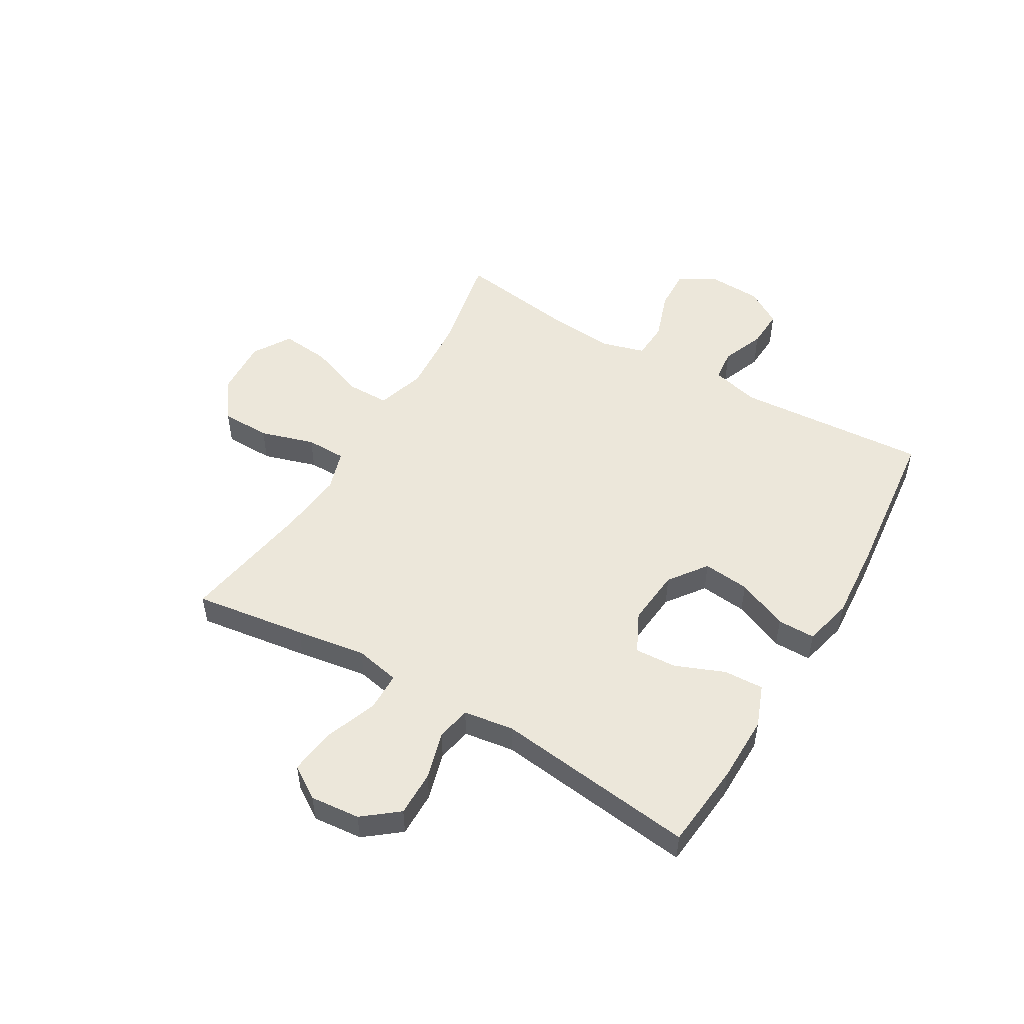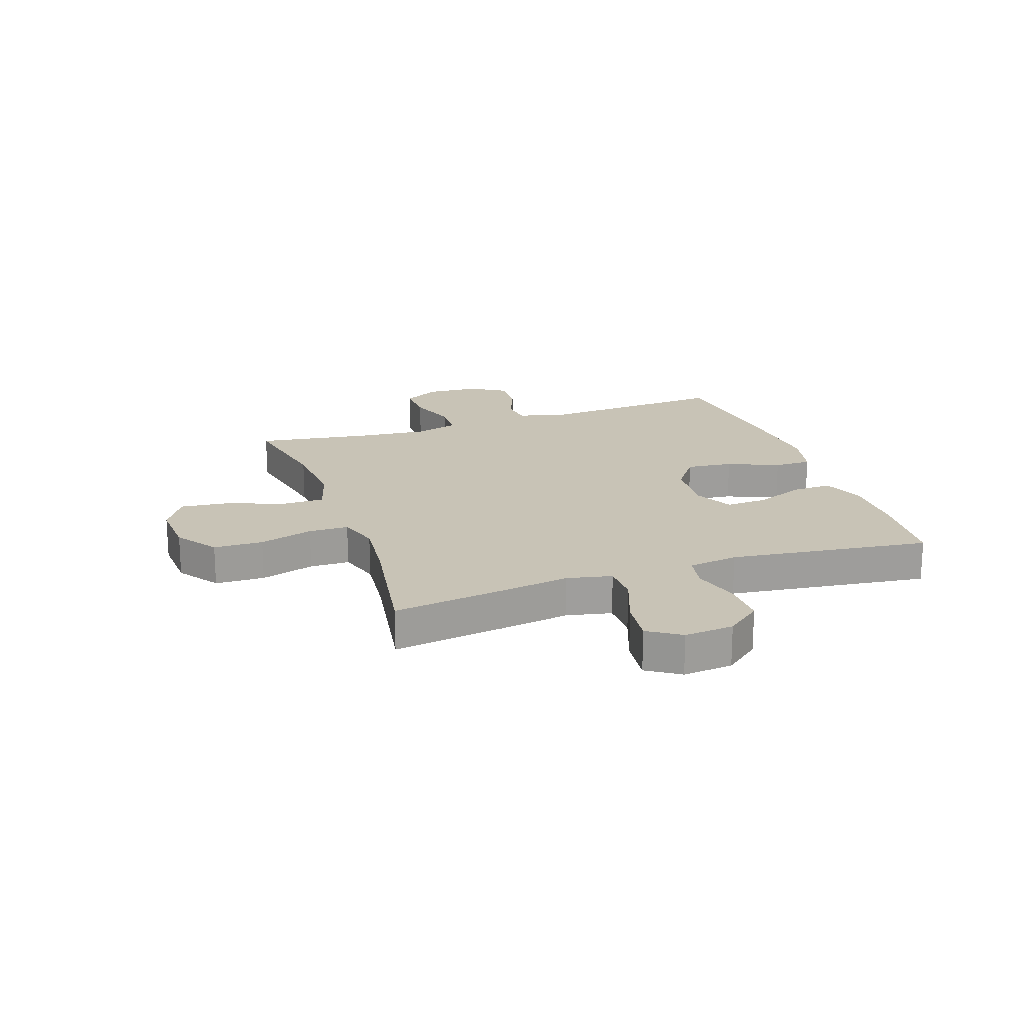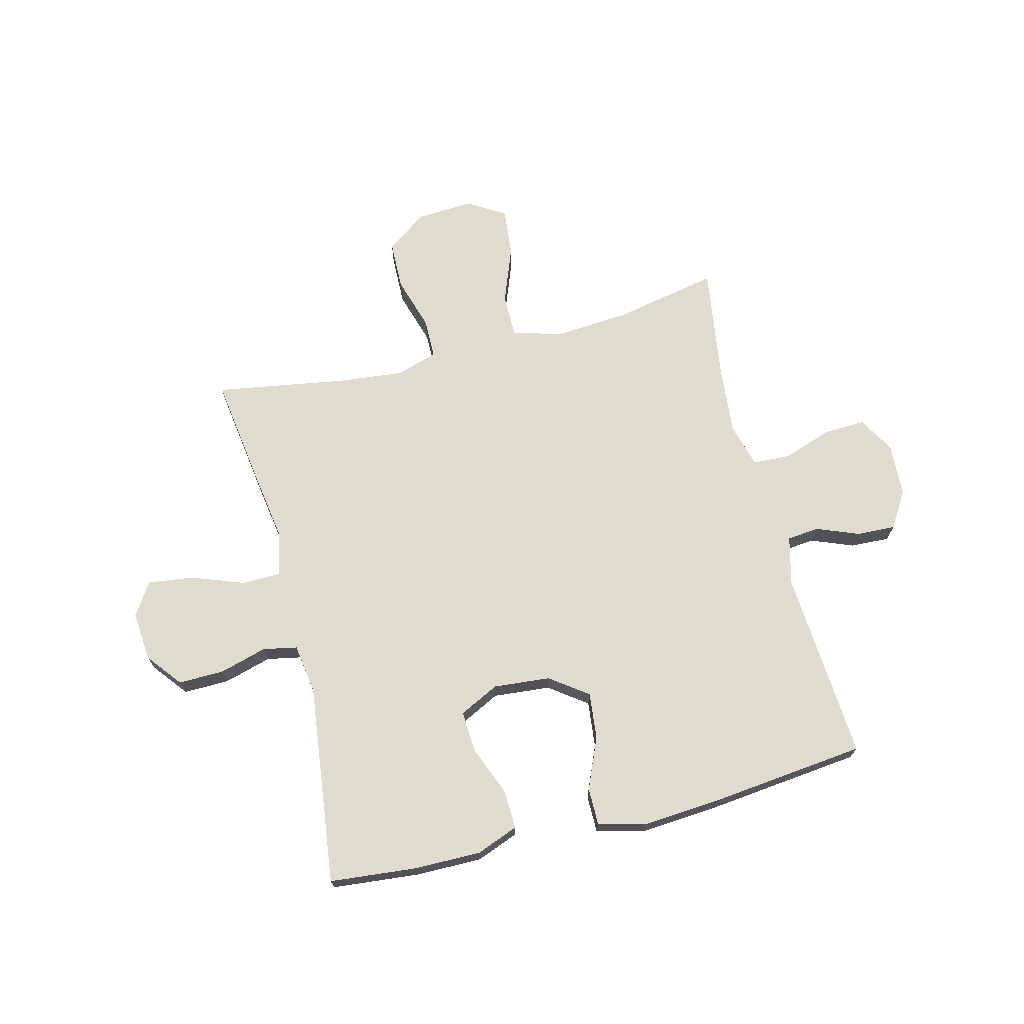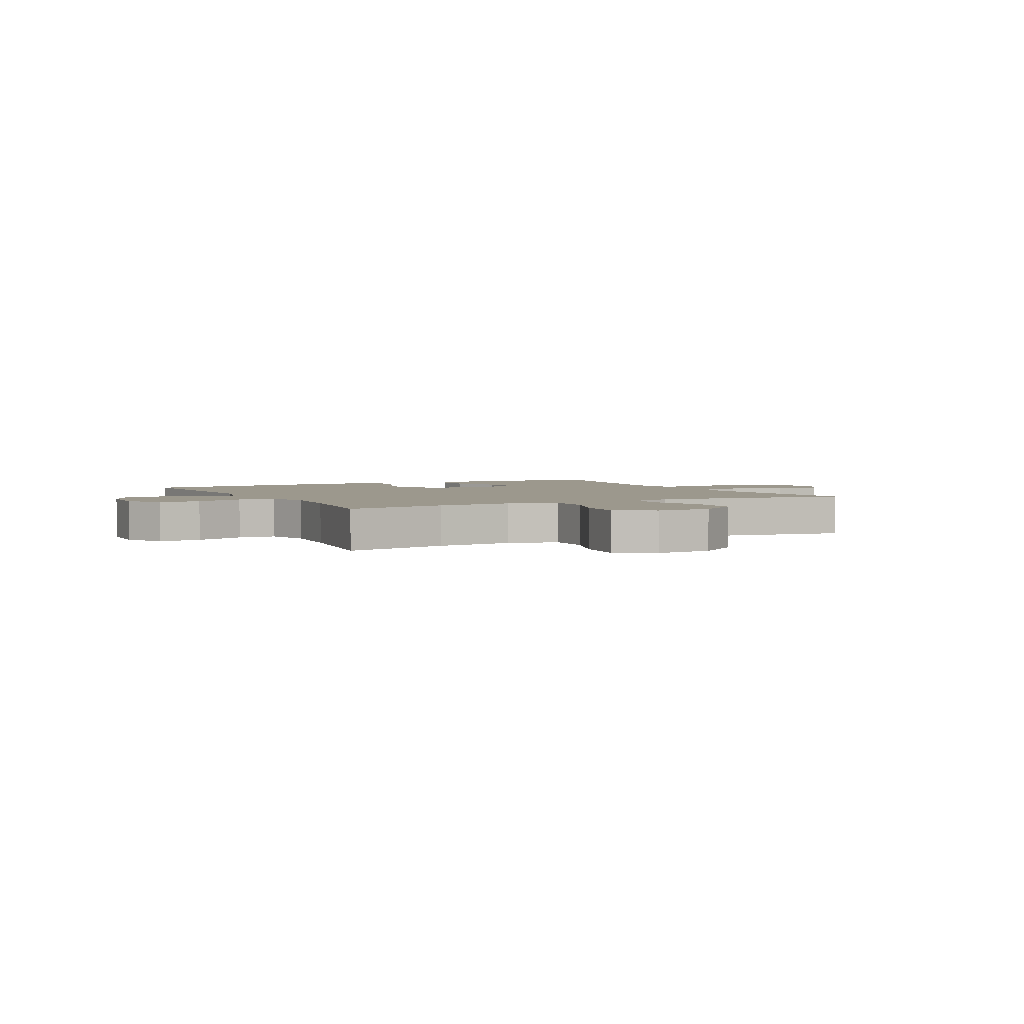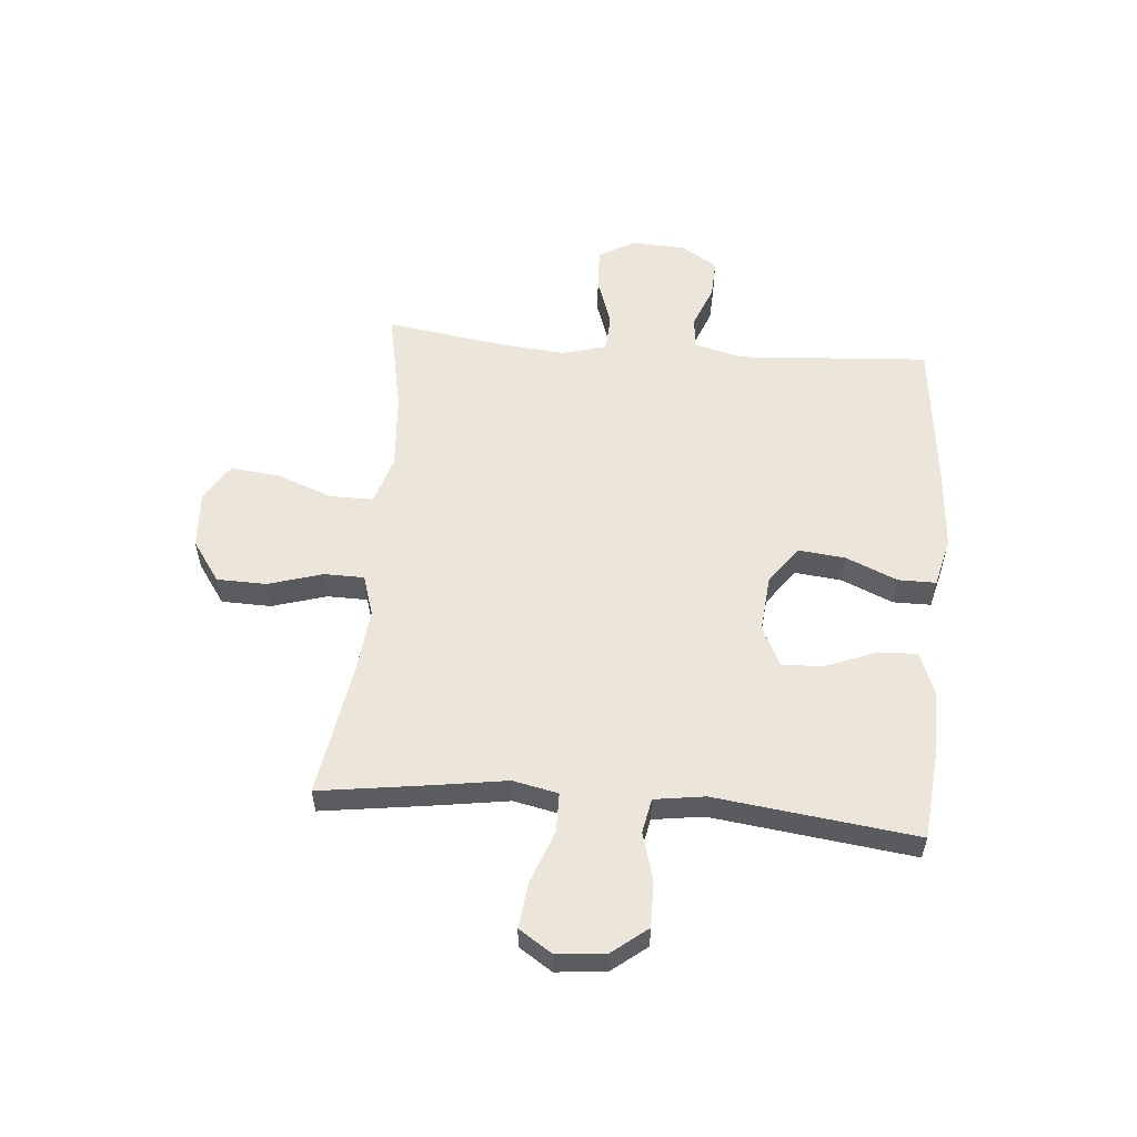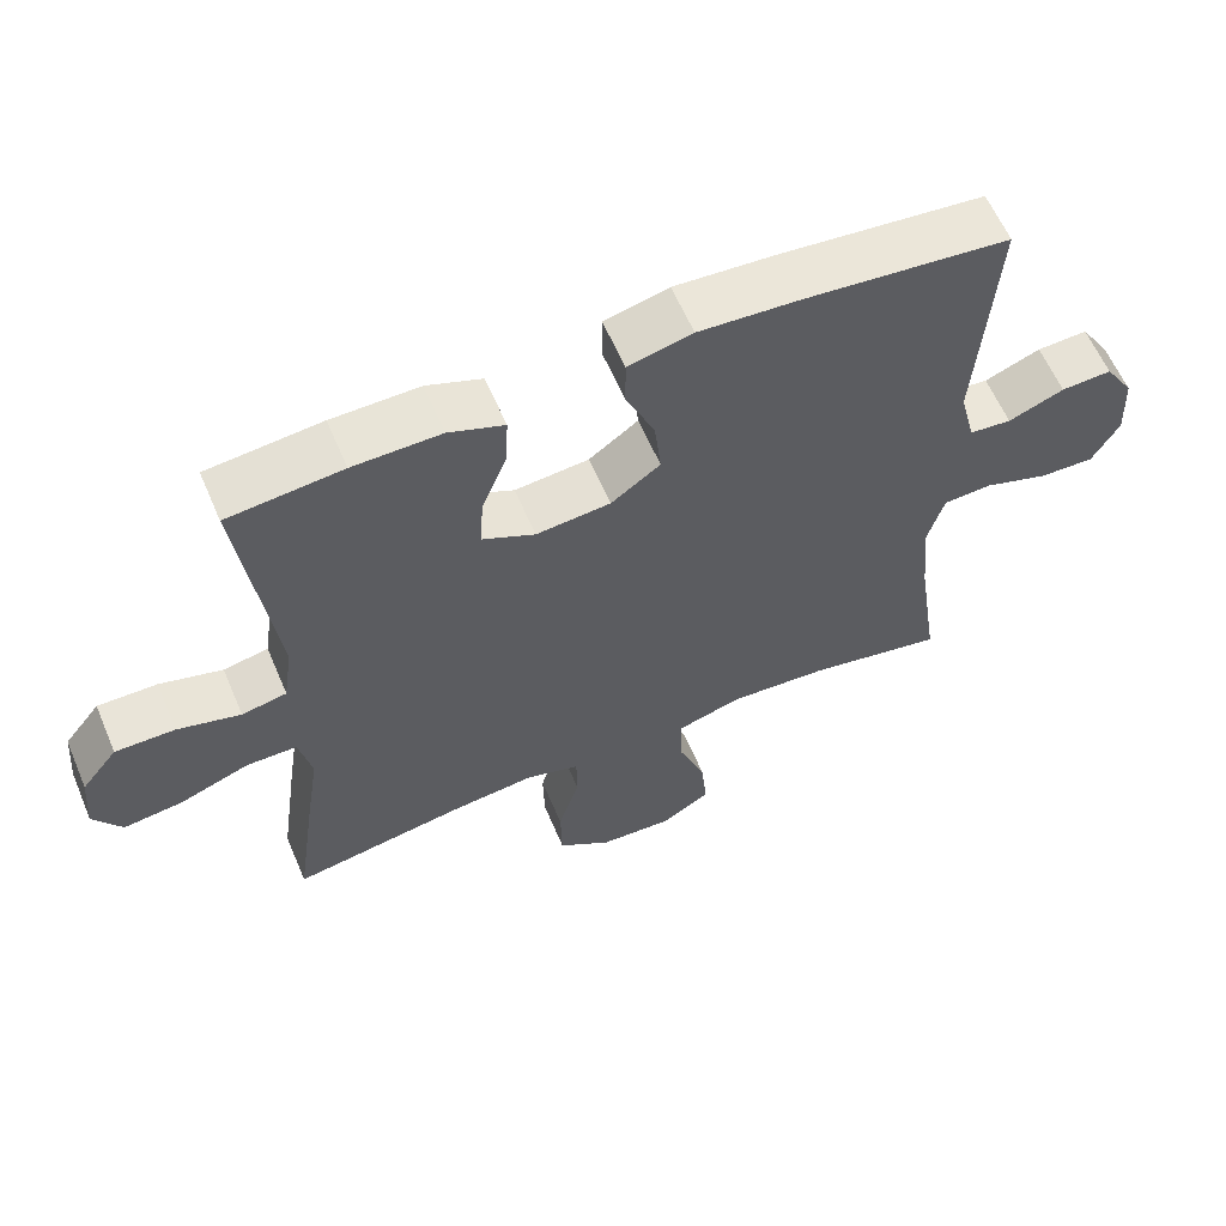
<metadata>
{"format":"obj","ext":"obj","renderer":"f3d","projection":"perspective","resolution":1024,"background":"white","views":[{"elev":50.9,"azim":-59.6,"up":"+Y"},{"elev":19.5,"azim":-109.0,"up":"+Y"},{"elev":70.3,"azim":-14.2,"up":"+Y"},{"elev":3.0,"azim":152.3,"up":"+Y"},{"elev":55.7,"azim":-85.1,"up":"+Y"},{"elev":60.9,"azim":-23.1,"up":"+Z"}]}
</metadata>
<code>
v -0.5 0.07 0.5
v -0.345 0.07 0.515
v -0.226 0.07 0.516
v -0.151 0.07 0.487
v -0.154 0.07 0.416
v -0.189 0.07 0.329
v -0.193 0.07 0.255
v -0.122 0.07 0.22
v -0.021 0.07 0.229
v 0.046 0.07 0.278
v 0.037 0.07 0.361
v -0.002 0.07 0.452
v -0.002 0.07 0.519
v 0.085 0.07 0.54
v 0.222 0.07 0.53
v 0.5 0.07 0.5
v 0.477 0.07 0.16
v 0.499 0.07 0.074
v 0.556 0.07 0.068
v 0.632 0.07 0.098
v 0.701 0.07 0.101
v 0.741 0.07 0.037
v 0.746 0.07 -0.058
v 0.709 0.07 -0.123
v 0.634 0.07 -0.12
v 0.547 0.07 -0.09
v 0.48 0.07 -0.093
v 0.458 0.07 -0.171
v 0.469 0.07 -0.292
v 0.5 0.07 -0.5
v 0.315 0.07 -0.463
v 0.179 0.07 -0.453
v 0.092 0.07 -0.479
v 0.092 0.07 -0.556
v 0.13 0.07 -0.656
v 0.139 0.07 -0.743
v 0.072 0.07 -0.784
v -0.029 0.07 -0.778
v -0.102 0.07 -0.727
v -0.104 0.07 -0.639
v -0.075 0.07 -0.543
v -0.076 0.07 -0.472
v -0.149 0.07 -0.449
v -0.264 0.07 -0.461
v -0.5 0.07 -0.5
v -0.472 0.07 -0.301
v -0.453 0.07 -0.177
v -0.47 0.07 -0.097
v -0.539 0.07 -0.096
v -0.633 0.07 -0.131
v -0.714 0.07 -0.141
v -0.752 0.07 -0.083
v -0.744 0.07 0.005
v -0.695 0.07 0.067
v -0.614 0.07 0.066
v -0.529 0.07 0.042
v -0.468 0.07 0.054
v -0.455 0.07 0.143
v -0.5 0 0.5
v -0.345 0 0.515
v -0.226 0 0.516
v -0.151 0 0.487
v -0.154 0 0.416
v -0.189 0 0.329
v -0.193 0 0.255
v -0.122 0 0.22
v -0.021 0 0.229
v 0.046 0 0.278
v 0.037 0 0.361
v -0.002 0 0.452
v -0.002 0 0.519
v 0.085 0 0.54
v 0.222 0 0.53
v 0.5 0 0.5
v 0.477 0 0.16
v 0.499 0 0.074
v 0.556 0 0.068
v 0.632 0 0.098
v 0.701 0 0.101
v 0.741 0 0.037
v 0.746 0 -0.058
v 0.709 0 -0.123
v 0.634 0 -0.12
v 0.547 0 -0.09
v 0.48 0 -0.093
v 0.458 0 -0.171
v 0.469 0 -0.292
v 0.5 0 -0.5
v 0.315 0 -0.463
v 0.179 0 -0.453
v 0.092 0 -0.479
v 0.092 0 -0.556
v 0.13 0 -0.656
v 0.139 0 -0.743
v 0.072 0 -0.784
v -0.029 0 -0.778
v -0.102 0 -0.727
v -0.104 0 -0.639
v -0.075 0 -0.543
v -0.076 0 -0.472
v -0.149 0 -0.449
v -0.264 0 -0.461
v -0.5 0 -0.5
v -0.472 0 -0.301
v -0.453 0 -0.177
v -0.47 0 -0.097
v -0.539 0 -0.096
v -0.633 0 -0.131
v -0.714 0 -0.141
v -0.752 0 -0.083
v -0.744 0 0.005
v -0.695 0 0.067
v -0.614 0 0.066
v -0.529 0 0.042
v -0.468 0 0.054
v -0.455 0 0.143
f 54 55 56
f 53 54 56
f 52 53 56
f 51 52 56
f 50 51 56
f 49 50 56
f 48 49 56 57
f 47 48 57 58
f 44 45 46 47
f 43 44 47 58
f 39 40 41
f 38 39 41
f 37 38 41
f 36 37 41
f 35 36 41
f 34 35 41
f 33 34 41 42
f 58 1 2
f 43 58 2
f 42 43 2
f 33 42 2
f 32 33 2
f 24 25 26
f 23 24 26
f 22 23 26
f 21 22 26
f 20 21 26
f 19 20 26
f 18 19 26 27
f 17 18 27 28
f 15 16 17
f 14 15 17
f 13 14 17
f 12 13 17
f 11 12 17
f 10 11 17 28
f 4 5 6
f 3 4 6
f 2 3 6
f 2 6 7
f 32 2 7
f 31 32 7 8
f 31 8 9
f 30 31 9
f 29 30 9
f 9 10 28 29
f 114 113 112
f 114 112 111
f 114 111 110
f 114 110 109
f 114 109 108
f 114 108 107
f 115 114 107 106
f 116 115 106 105
f 105 104 103 102
f 116 105 102 101
f 99 98 97
f 99 97 96
f 99 96 95
f 99 95 94
f 99 94 93
f 99 93 92
f 100 99 92 91
f 60 59 116
f 60 116 101
f 60 101 100
f 60 100 91
f 60 91 90
f 84 83 82
f 84 82 81
f 84 81 80
f 84 80 79
f 84 79 78
f 84 78 77
f 85 84 77 76
f 86 85 76 75
f 75 74 73
f 75 73 72
f 75 72 71
f 75 71 70
f 75 70 69
f 86 75 69 68
f 64 63 62
f 64 62 61
f 64 61 60
f 65 64 60
f 65 60 90
f 66 65 90 89
f 67 66 89
f 67 89 88
f 67 88 87
f 87 86 68 67
f 1 59 60 2
f 2 60 61 3
f 3 61 62 4
f 4 62 63 5
f 5 63 64 6
f 6 64 65 7
f 7 65 66 8
f 8 66 67 9
f 9 67 68 10
f 10 68 69 11
f 11 69 70 12
f 12 70 71 13
f 13 71 72 14
f 14 72 73 15
f 15 73 74 16
f 16 74 75 17
f 17 75 76 18
f 18 76 77 19
f 19 77 78 20
f 20 78 79 21
f 21 79 80 22
f 22 80 81 23
f 23 81 82 24
f 24 82 83 25
f 25 83 84 26
f 26 84 85 27
f 27 85 86 28
f 28 86 87 29
f 29 87 88 30
f 30 88 89 31
f 31 89 90 32
f 32 90 91 33
f 33 91 92 34
f 34 92 93 35
f 35 93 94 36
f 36 94 95 37
f 37 95 96 38
f 38 96 97 39
f 39 97 98 40
f 40 98 99 41
f 41 99 100 42
f 42 100 101 43
f 43 101 102 44
f 44 102 103 45
f 45 103 104 46
f 46 104 105 47
f 47 105 106 48
f 48 106 107 49
f 49 107 108 50
f 50 108 109 51
f 51 109 110 52
f 52 110 111 53
f 53 111 112 54
f 54 112 113 55
f 55 113 114 56
f 56 114 115 57
f 57 115 116 58
f 58 116 59 1

</code>
